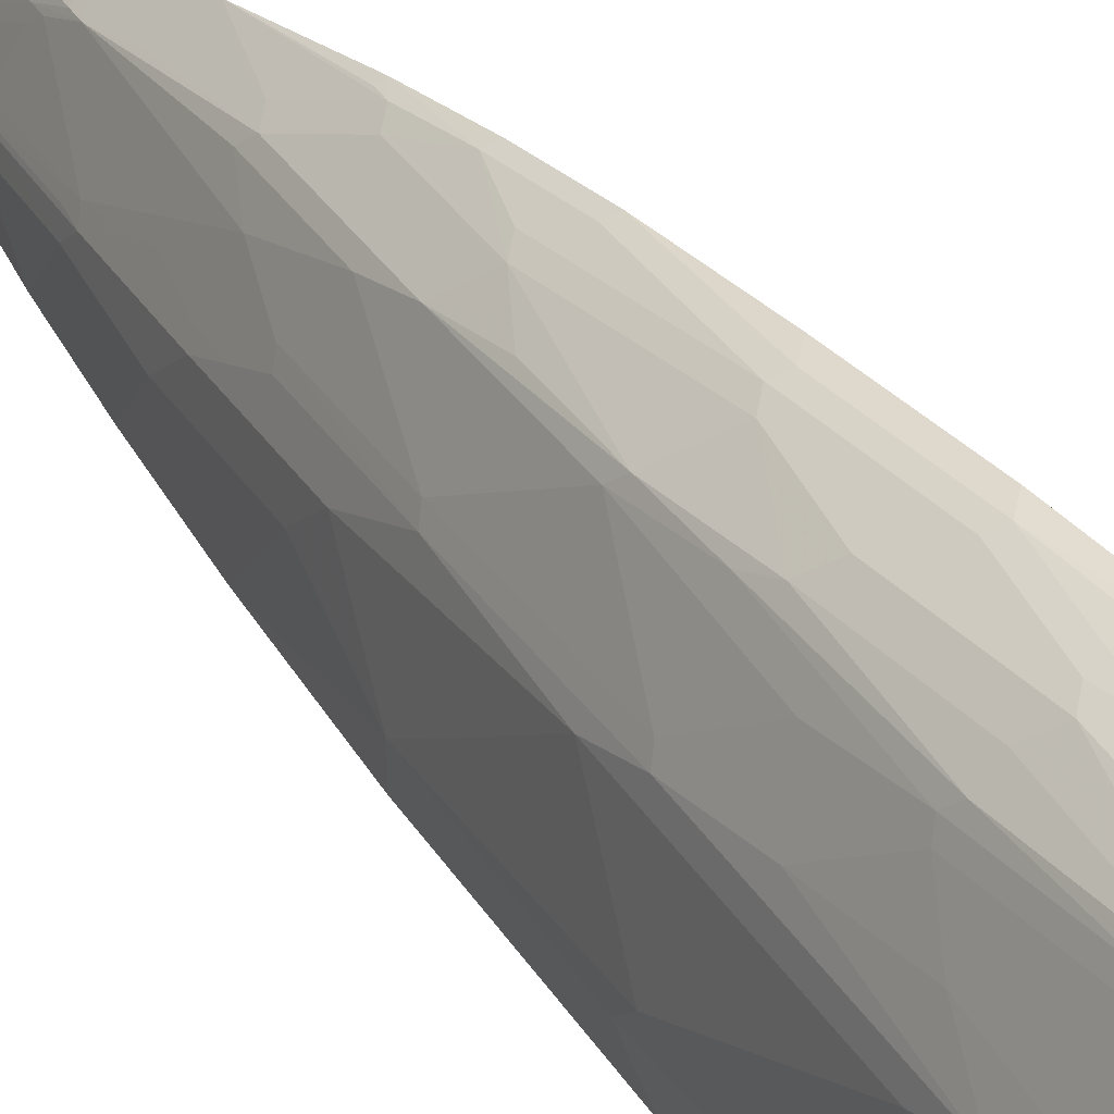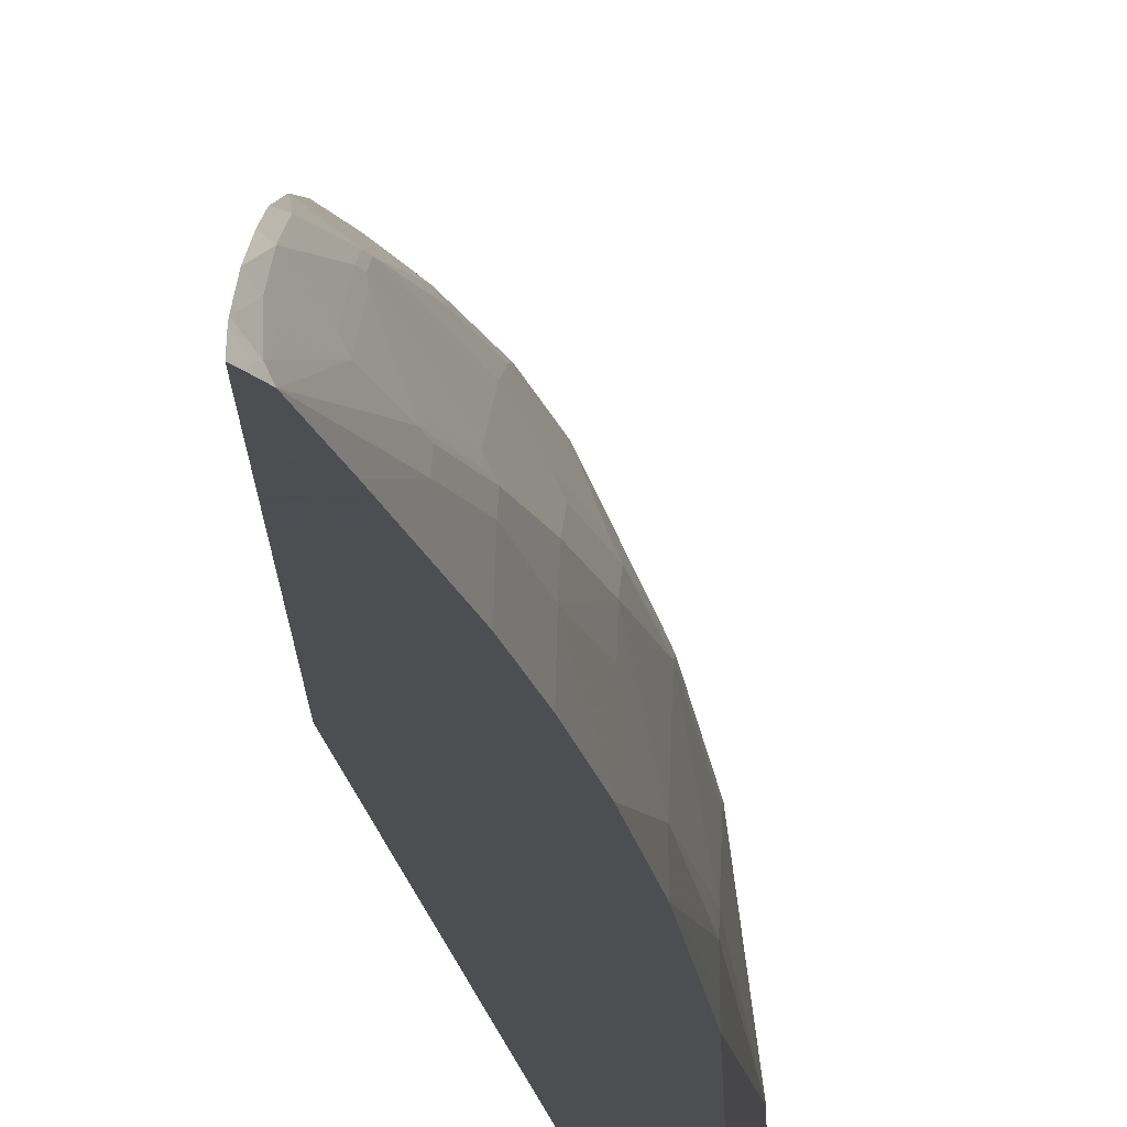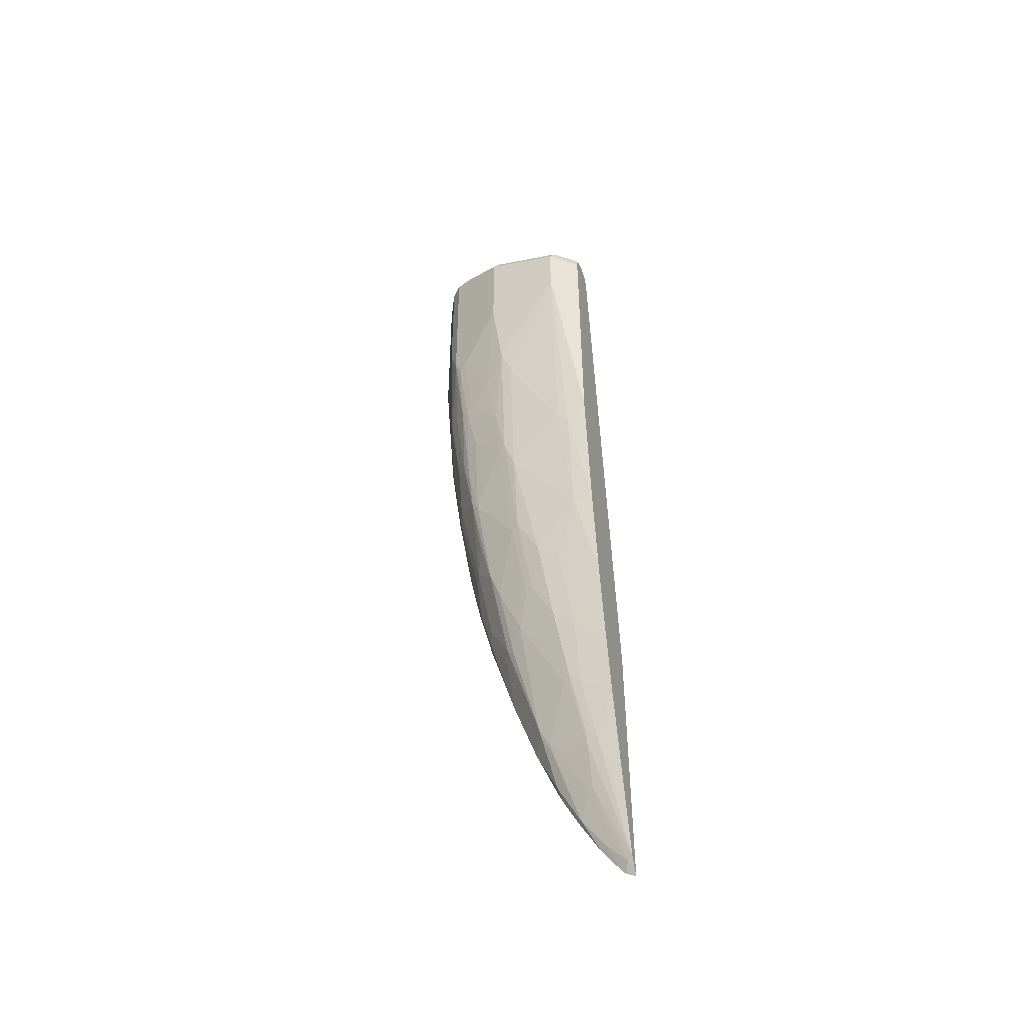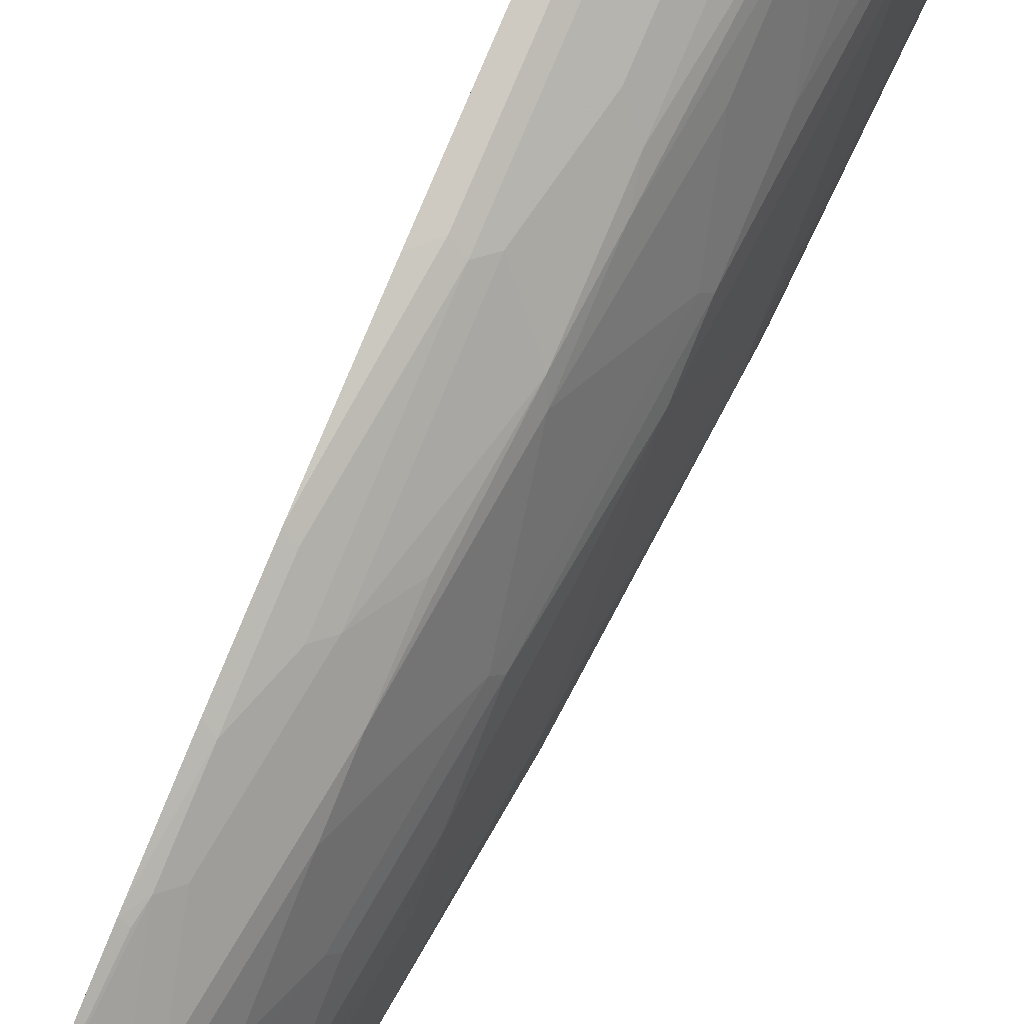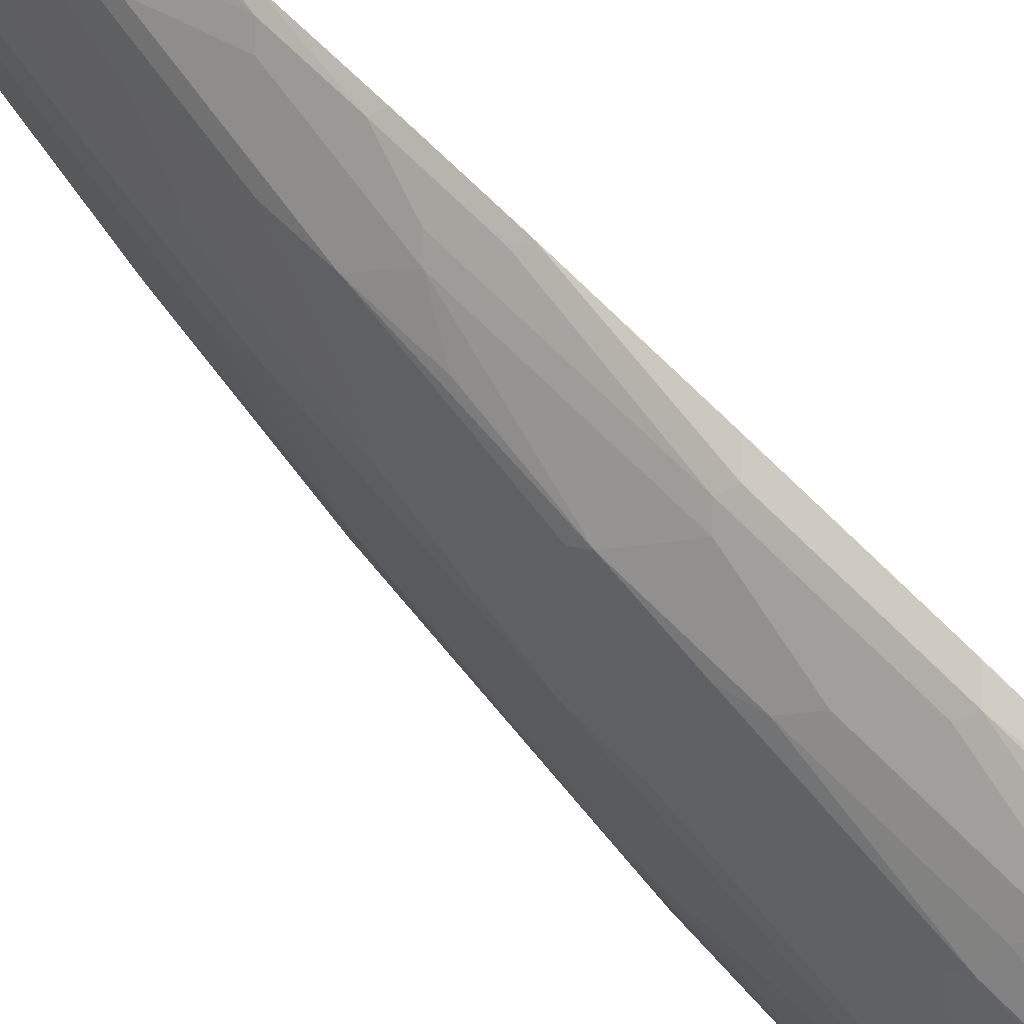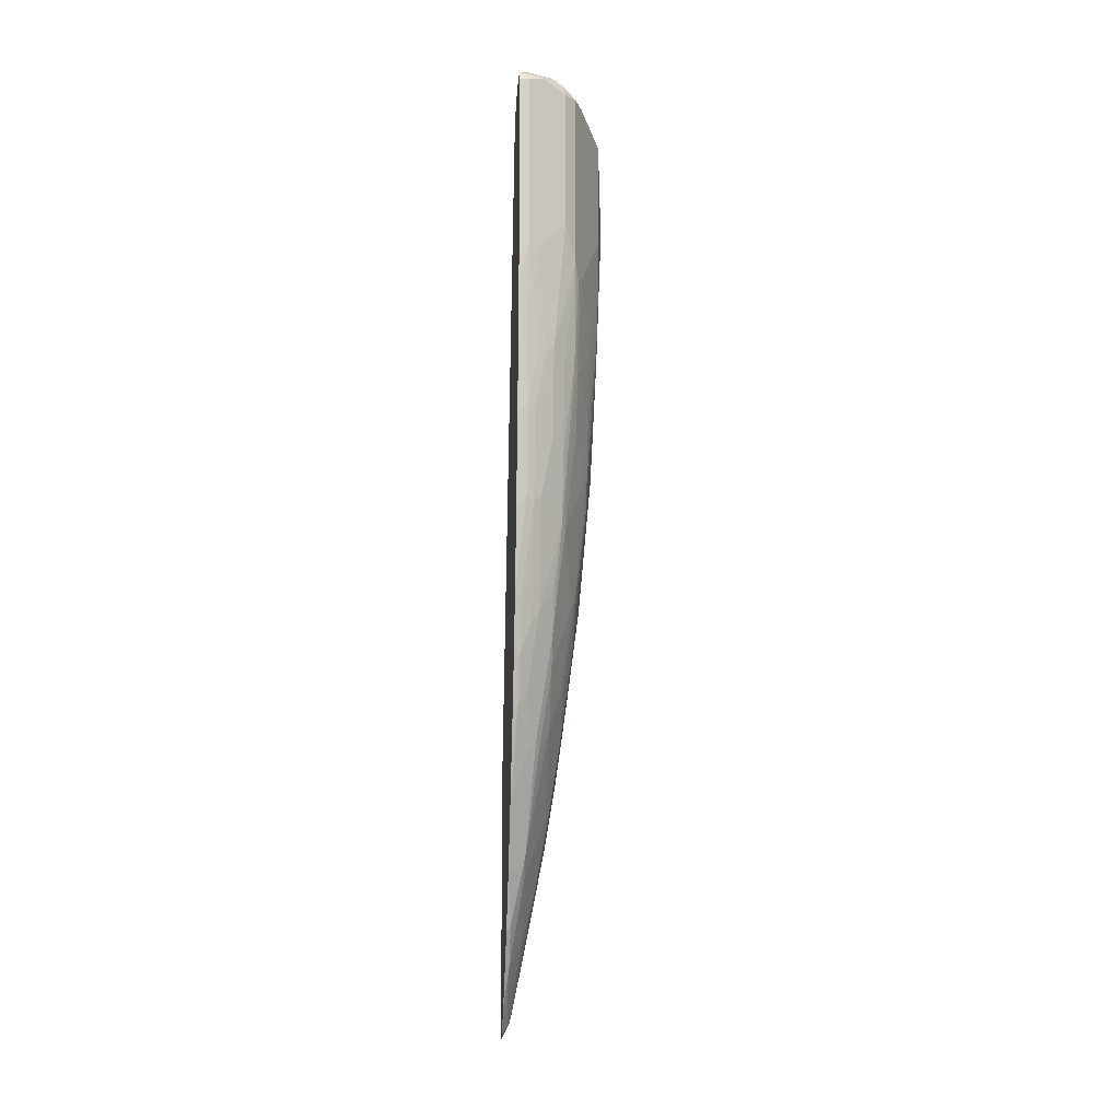
<metadata>
{"format":"obj","ext":"obj","renderer":"f3d","projection":"perspective","resolution":1024,"background":"white","views":[{"elev":40.0,"azim":145.8,"up":"+Z"},{"elev":-16.5,"azim":1.8,"up":"+Z"},{"elev":-48.3,"azim":110.3,"up":"+Y"},{"elev":77.1,"azim":23.5,"up":"+Z"},{"elev":79.9,"azim":135.1,"up":"+Z"},{"elev":-9.4,"azim":-5.7,"up":"+Y"}]}
</metadata>
<code>
v 0.2178 0.7539 0.5697
v 0.2737 0.7427 0.5417
v 0.2513 0.7539 0.5529
v 0.2402 0.7595 0.5585
v 0.2122 0.7651 0.5641
v 0.2031 0.7539 0.5697
v 0.2178 0.5026 0.5697
v 0.2904 0.7427 0.525
v 0.2709 0.7567 0.5389
v 0.2625 0.7484 0.5473
v 0.2737 0.5417 0.5417
v 0.2597 0.7623 0.5445
v 0.2178 0.7706 0.5529
v 0.2031 0.7651 0.5641
v 0.2031 0.4879 0.5697
v 0.229 0.497 0.5641
v 0.2031 0.4514 0.5687
v 0.2178 0.268 0.5529
v 0.2346 0.3517 0.5529
v 0.3016 0.7372 0.5026
v 0.296 0.7484 0.4971
v 0.2904 0.4914 0.525
v 0.2625 0.7651 0.5306
v 0.2513 0.7706 0.5361
v 0.2569 0.3574 0.5417
v 0.243 0.7664 0.5278
v 0.2094 0.7664 0.5445
v 0.2031 0.7652 0.5529
v 0.2457 0.3462 0.5473
v 0.2031 0.2532 0.5529
v 0.229 0.2625 0.5473
v 0.2178 0.134 0.5361
v 0.229 0.1284 0.5306
v 0.3295 0.698 0.4468
v 0.3351 0.7037 0.4356
v 0.3016 0.4691 0.5026
v 0.2848 0.7539 0.5026
v 0.3295 0.7148 0.43
v 0.2737 0.3406 0.525
v 0.2904 0.3406 0.5082
v 0.296 0.4635 0.5138
v 0.3267 0.6827 0.3435
v 0.2402 0.2736 0.5417
v 0.2457 0.2121 0.5306
v 0.2569 0.2233 0.525
v 0.2737 0.2065 0.5082
v 0.2346 0.7602 0.5194
v 0.2094 0.7498 0.511
v 0.2031 0.7617 0.5382
v 0.2932 0.6492 0.2765
v 0.2031 0.7649 0.5509
v 0.2031 0.1192 0.5361
v 0.2031 -0.0009461 0.5184
v 0.2402 0.1395 0.525
v 0.2122 -0.005526 0.5138
v 0.2122 -0.08936 0.4971
v 0.229 -0.03898 0.4971
v 0.3295 0.5473 0.4468
v 0.3519 0.6533 0.3184
v 0.3463 0.6646 0.3128
v 0.3351 0.5528 0.4356
v 0.3016 0.3351 0.4859
v 0.3183 0.3685 0.4524
v 0.3016 0.7372 0.4691
v 0.3183 0.7204 0.4356
v 0.296 0.3295 0.4971
v 0.2792 0.1787 0.4971
v 0.3351 0.6701 0.3184
v 0.3351 0.6646 0.3072
v 0.2569 0.1229 0.5082
v 0.2737 0.1061 0.4915
v 0.2031 0.7449 0.5046
v 0.3016 0.6478 0.2737
v 0.3016 0.6468 0.2718
v 0.2909 0.6433 0.2718
v 0.2031 0.7434 0.502
v 0.2031 -0.08464 0.5016
v 0.2402 -0.02787 0.4915
v 0.2031 -0.1672 0.4814
v 0.2031 -0.1701 0.4807
v 0.2122 -0.1563 0.4803
v 0.2234 -0.1452 0.4747
v 0.3351 0.6236 0.2718
v 0.3463 0.6533 0.3072
v 0.3435 0.6618 0.3058
v 0.3519 0.5696 0.3184
v 0.3351 0.4188 0.4189
v 0.3016 0.2512 0.4691
v 0.3183 0.1842 0.4189
v 0.3183 0.268 0.4356
v 0.296 0.2457 0.4803
v 0.2792 0.09482 0.4803
v 0.3183 0.6468 0.2718
v 0.3183 0.6478 0.2737
v 0.2625 0.01127 0.4803
v 0.2625 -0.05577 0.4636
v 0.2893 0.6407 0.2718
v 0.2031 0.7315 0.4908
v 0.2569 -0.09491 0.458
v 0.2094 -0.1717 0.4775
v 0.2031 -0.2995 0.443
v 0.229 -0.2233 0.4468
v 0.2402 -0.2122 0.4412
v 0.3322 0.6367 0.2718
v 0.3351 0.2178 0.2718
v 0.3303 0.6415 0.2718
v 0.3271 0.6443 0.2718
v 0.3267 0.645 0.2723
v 0.3263 0.6449 0.2718
v 0.3351 0.3685 0.4021
v 0.3351 0.3015 0.3686
v 0.3351 0.2344 0.3351
v 0.3351 0.201 0.3184
v 0.3351 0.1842 0.3016
v 0.3351 0.201 0.2849
v 0.3128 0.1787 0.43
v 0.296 -0.005526 0.4133
v 0.3016 2.539e-05 0.4021
v 0.3183 0.134 0.4021
v 0.2625 -0.106 0.4468
v 0.2881 0.6383 0.2718
v 0.2031 0.7198 0.4807
v 0.2031 -0.4001 0.4095
v 0.2067 -0.3463 0.4245
v 0.2262 -0.2387 0.444
v 0.229 -0.3239 0.4133
v 0.2457 -0.2233 0.43
v 0.229 -0.3742 0.3965
v 0.3183 2.539e-05 0.2718
v 0.3183 0.06692 0.3519
v 0.3183 2.539e-05 0.3016
v 0.2625 -0.1898 0.4133
v 0.2792 -0.1396 0.3965
v 0.3016 -0.06701 0.3686
v 0.2848 -0.1339 0.3854
v 0.2848 -0.1675 0.3686
v 0.2848 0.6236 0.2718
v 0.2031 0.7151 0.4792
v 0.2262 -0.3894 0.3937
v 0.2031 -0.4838 0.376
v 0.2094 -0.4733 0.377
v 0.2262 -0.423 0.377
v 0.229 -0.4076 0.3798
v 0.2625 -0.3239 0.3463
v 0.2625 -0.2569 0.3798
v 0.3016 -0.1471 0.2718
v 0.3016 -0.1005 0.3351
v 0.2681 -0.1843 0.4021
v 0.2848 -0.2009 0.3519
v 0.2848 -0.2345 0.3184
v 0.2681 -0.2513 0.3686
v 0.2792 -0.2066 0.363
v 0.2031 0.7056 0.4765
v 0.2031 -0.2554 0.2718
v 0.2031 -0.5037 0.3666
v 0.2094 -0.5068 0.3602
v 0.2304 -0.4209 0.3686
v 0.2094 -0.5403 0.3435
v 0.2262 -0.5068 0.3267
v 0.2457 -0.4244 0.3295
v 0.2471 -0.4377 0.3184
v 0.2639 -0.3371 0.3351
v 0.2681 -0.3182 0.3351
v 0.2848 -0.2644 0.2718
v 0.2681 -0.335 0.3184
v 0.2031 -0.647 0.2718
v 0.2031 -0.5371 0.3499
v 0.229 -0.4914 0.3295
v 0.2304 -0.5046 0.3184
v 0.2031 -0.5941 0.3184
v 0.2094 -0.5905 0.31
v 0.2136 -0.5885 0.3016
v 0.216 -0.6218 0.2718
v 0.2513 -0.4355 0.3016
v 0.2513 -0.4189 0.3184
v 0.2681 -0.3649 0.2718
v 0.2079 -0.6379 0.2718
v 0.2094 -0.6325 0.2765
v 0.2031 -0.6401 0.2849
v 0.2122 -0.6255 0.2793
v 0.2031 -0.6356 0.2892
v 0.2122 -0.6293 0.2718
v 0.2346 -0.5324 0.2718
v 0.2513 -0.4487 0.2718
f 1 2 3
f 99 127 120
f 99 103 127
f 97 122 98
f 97 121 122
f 96 120 117
f 96 99 120
f 92 117 116
f 92 96 117
f 101 123 124
f 91 92 116
f 89 118 119
f 89 117 118
f 89 116 117
f 88 91 89
f 87 119 110
f 87 89 119
f 87 90 89
f 86 115 105
f 89 91 116
f 101 124 125
f 101 125 102
f 102 125 126
f 118 135 136
f 118 133 135
f 118 134 119
f 117 133 118
f 117 132 133
f 117 120 132
f 114 129 115
f 114 131 129
f 113 131 114
f 113 130 131
f 113 119 130
f 112 119 113
f 111 119 112
f 110 119 111
f 107 109 108
f 105 115 129
f 103 128 127
f 103 126 128
f 102 126 103
f 86 114 115
f 86 113 114
f 86 112 113
f 86 111 112
f 74 154 137
f 74 166 154
f 74 177 166
f 74 182 177
f 74 173 182
f 74 183 173
f 74 184 183
f 74 176 184
f 74 164 176
f 74 146 164
f 74 129 146
f 74 105 129
f 74 83 105
f 74 104 83
f 74 106 104
f 74 107 106
f 74 109 107
f 74 93 109
f 73 93 74
f 74 137 121
f 118 136 134
f 74 121 97
f 75 97 98
f 86 110 111
f 85 109 93
f 85 108 109
f 85 107 108
f 85 106 107
f 85 104 106
f 84 104 85
f 83 104 84
f 82 103 99
f 82 102 103
f 81 102 82
f 81 101 102
f 81 100 101
f 80 101 100
f 80 100 81
f 78 99 96
f 78 82 99
f 78 96 95
f 75 98 76
f 74 97 75
f 119 134 130
f 120 127 132
f 121 137 122
f 159 172 169
f 159 171 172
f 159 169 168
f 158 171 159
f 158 170 171
f 158 167 170
f 157 169 161
f 157 168 169
f 157 159 168
f 155 158 156
f 155 167 158
f 151 163 152
f 150 176 164
f 150 165 176
f 149 165 150
f 149 163 165
f 149 152 163
f 146 150 164
f 146 147 150
f 161 169 173
f 144 151 145
f 161 173 174
f 161 175 163
f 179 180 181
f 178 180 179
f 178 182 180
f 177 182 178
f 174 184 176
f 174 183 184
f 173 183 174
f 173 180 182
f 171 180 172
f 171 181 180
f 170 181 171
f 169 180 173
f 169 172 180
f 166 178 179
f 166 177 178
f 165 174 176
f 165 175 174
f 163 175 165
f 161 163 162
f 161 174 175
f 73 94 93
f 144 163 151
f 144 161 162
f 132 151 148
f 132 145 151
f 131 147 146
f 131 134 147
f 130 134 131
f 129 131 146
f 128 145 132
f 128 144 145
f 128 143 144
f 128 142 143
f 128 139 142
f 127 128 132
f 124 126 125
f 123 141 139
f 123 140 141
f 123 126 124
f 123 128 126
f 123 139 128
f 122 137 138
f 132 148 133
f 144 162 163
f 133 148 136
f 134 136 149
f 144 160 161
f 143 160 144
f 143 161 160
f 143 157 161
f 142 159 157
f 142 158 159
f 142 156 158
f 142 157 143
f 141 156 142
f 141 155 156
f 140 155 141
f 139 141 142
f 137 154 153
f 137 153 138
f 136 152 149
f 136 151 152
f 136 148 151
f 134 150 147
f 134 149 150
f 133 136 135
f 71 96 92
f 86 87 110
f 71 78 95
f 13 27 28
f 13 26 27
f 13 24 26
f 12 24 13
f 11 25 22
f 11 16 25
f 9 24 12
f 9 23 24
f 9 21 23
f 8 36 20
f 8 22 36
f 8 21 9
f 8 20 21
f 7 29 16
f 7 19 29
f 7 18 19
f 7 17 18
f 71 95 96
f 7 16 11
f 13 28 14
f 6 17 15
f 16 29 25
f 18 31 29
f 25 29 43
f 24 42 26
f 24 37 42
f 22 41 36
f 22 40 41
f 22 39 40
f 22 25 39
f 21 38 37
f 21 35 38
f 21 24 23
f 21 37 24
f 20 58 34
f 20 36 58
f 20 35 21
f 20 34 35
f 18 33 31
f 18 32 33
f 18 30 32
f 18 29 19
f 17 30 18
f 25 43 44
f 6 30 17
f 6 53 52
f 5 12 13
f 5 13 14
f 4 12 5
f 3 12 4
f 3 9 12
f 3 10 9
f 2 22 8
f 2 11 22
f 2 10 3
f 2 9 10
f 2 8 9
f 1 11 2
f 1 7 11
f 1 15 7
f 1 6 15
f 1 14 6
f 1 5 14
f 1 4 5
f 1 3 4
f 6 14 28
f 6 52 30
f 6 28 51
f 6 49 72
f 6 77 53
f 6 79 77
f 6 80 79
f 6 101 80
f 6 123 101
f 6 140 123
f 6 155 140
f 6 167 155
f 6 170 167
f 6 181 170
f 6 179 181
f 6 166 179
f 6 154 166
f 6 153 154
f 6 138 153
f 6 122 138
f 6 98 122
f 6 76 98
f 6 72 76
f 6 51 49
f 25 44 45
f 7 15 17
f 25 46 39
f 56 82 78
f 56 81 82
f 56 80 81
f 56 79 80
f 56 77 79
f 54 78 70
f 53 56 55
f 53 77 56
f 56 78 57
f 50 76 72
f 50 74 75
f 50 73 74
f 50 69 73
f 48 72 49
f 48 50 72
f 47 50 48
f 46 71 67
f 46 70 71
f 50 75 76
f 59 83 84
f 59 84 85
f 59 85 60
f 70 78 71
f 25 45 46
f 69 93 94
f 69 85 93
f 67 71 92
f 66 92 91
f 66 67 92
f 63 90 87
f 62 90 63
f 62 89 90
f 62 88 89
f 62 91 88
f 62 66 91
f 61 87 86
f 61 63 87
f 60 69 68
f 60 85 69
f 59 105 83
f 59 86 105
f 46 54 70
f 45 54 46
f 69 94 73
f 42 69 50
f 33 78 54
f 33 57 78
f 33 56 57
f 33 55 56
f 33 53 55
f 33 44 43
f 33 54 44
f 32 53 33
f 32 52 53
f 31 33 43
f 30 52 32
f 29 31 43
f 27 51 28
f 27 49 51
f 26 50 47
f 26 42 50
f 26 49 27
f 26 47 48
f 44 54 45
f 34 58 61
f 34 61 35
f 26 48 49
f 35 60 38
f 35 59 60
f 42 68 69
f 42 60 68
f 42 64 65
f 41 66 62
f 40 67 66
f 40 66 41
f 39 46 40
f 38 42 65
f 40 46 67
f 38 65 64
f 35 61 86
f 38 60 42
f 36 41 62
f 36 62 63
f 35 86 59
f 36 61 58
f 37 38 64
f 37 64 42
f 36 63 61

</code>
